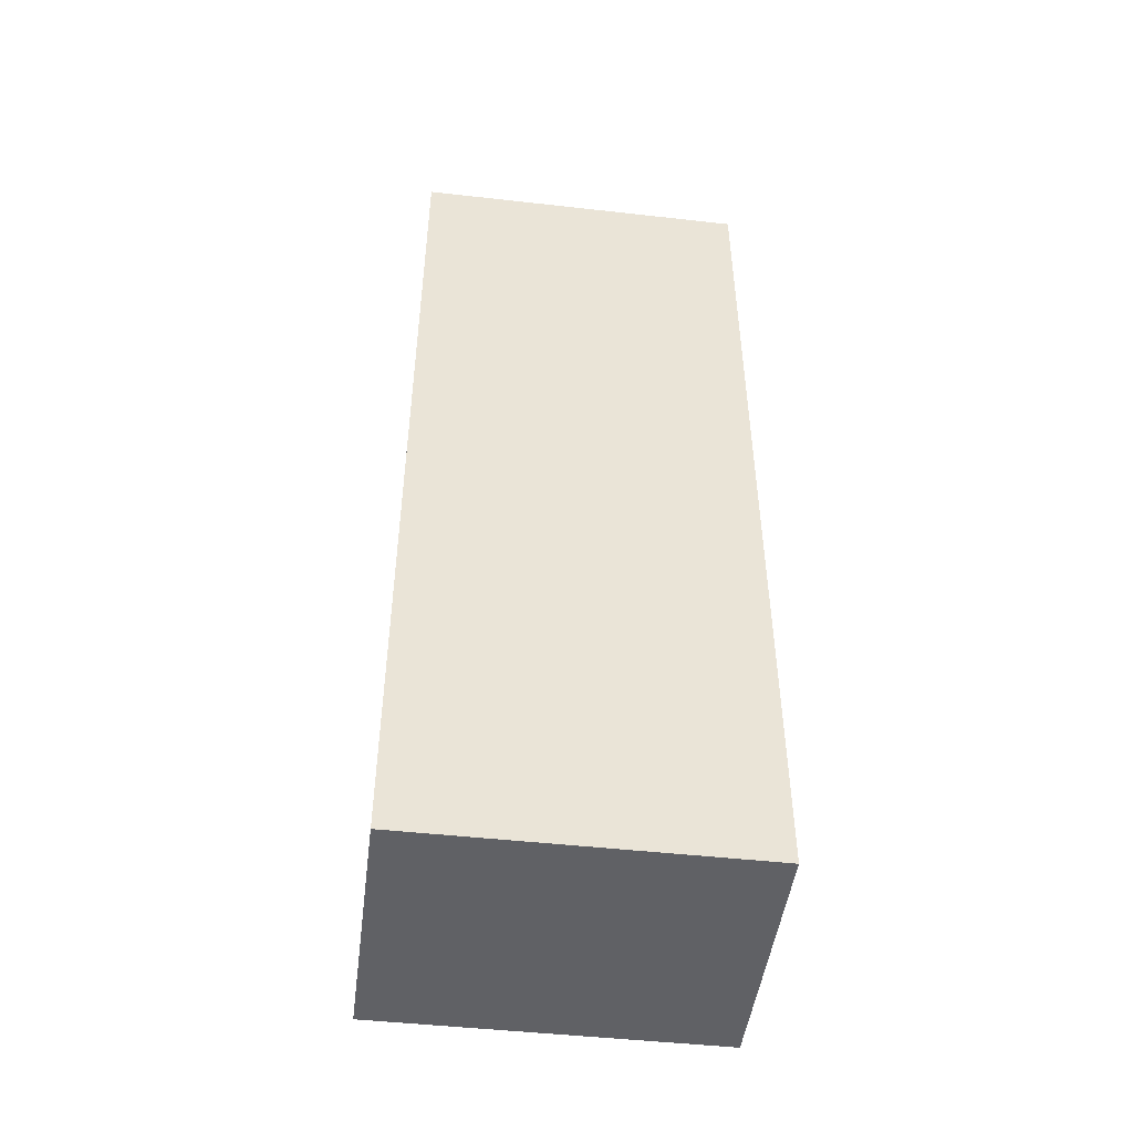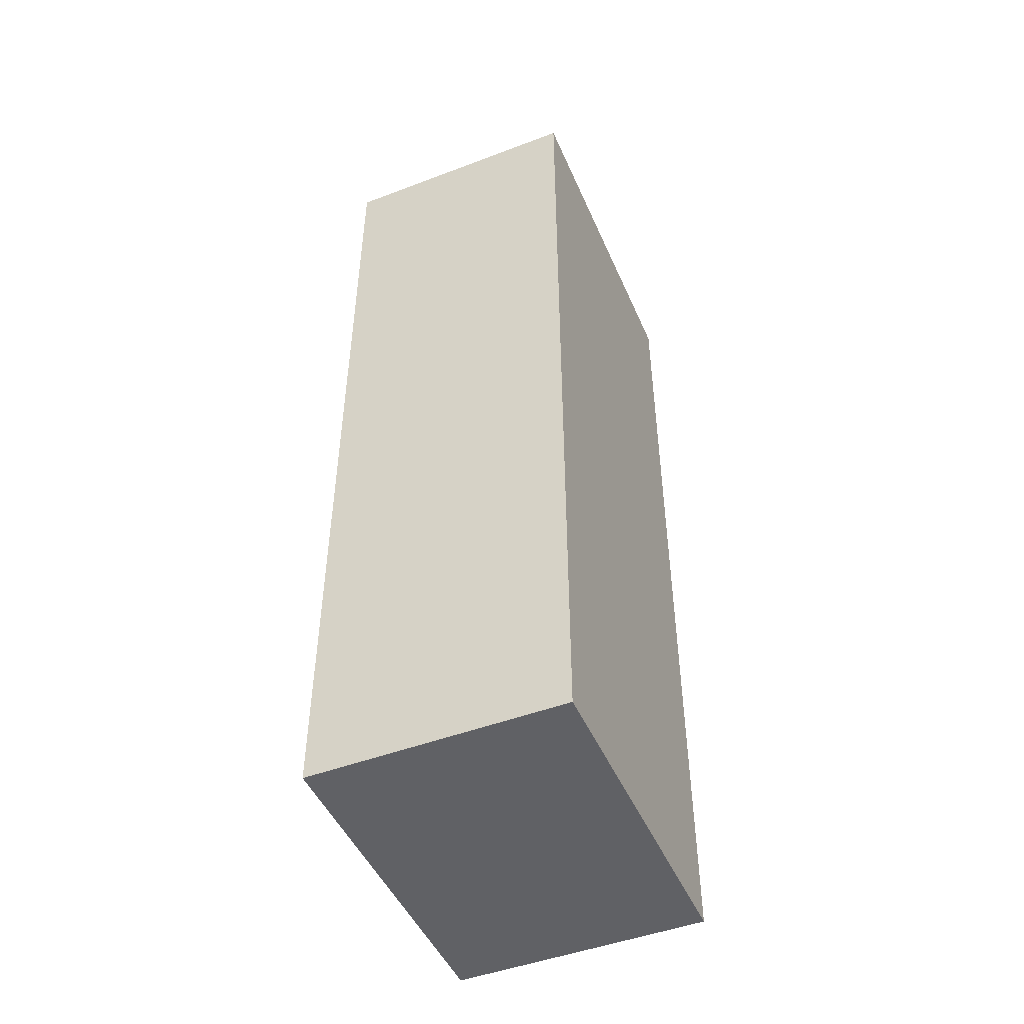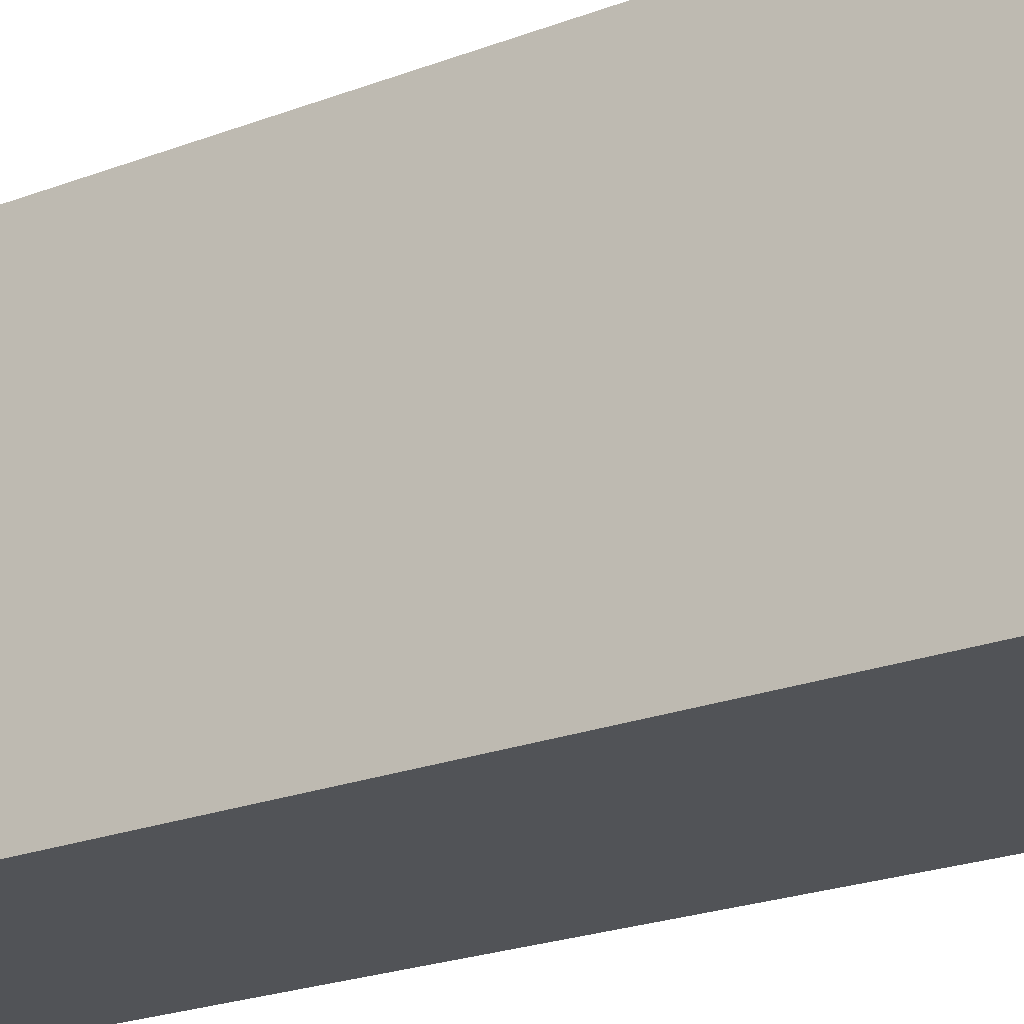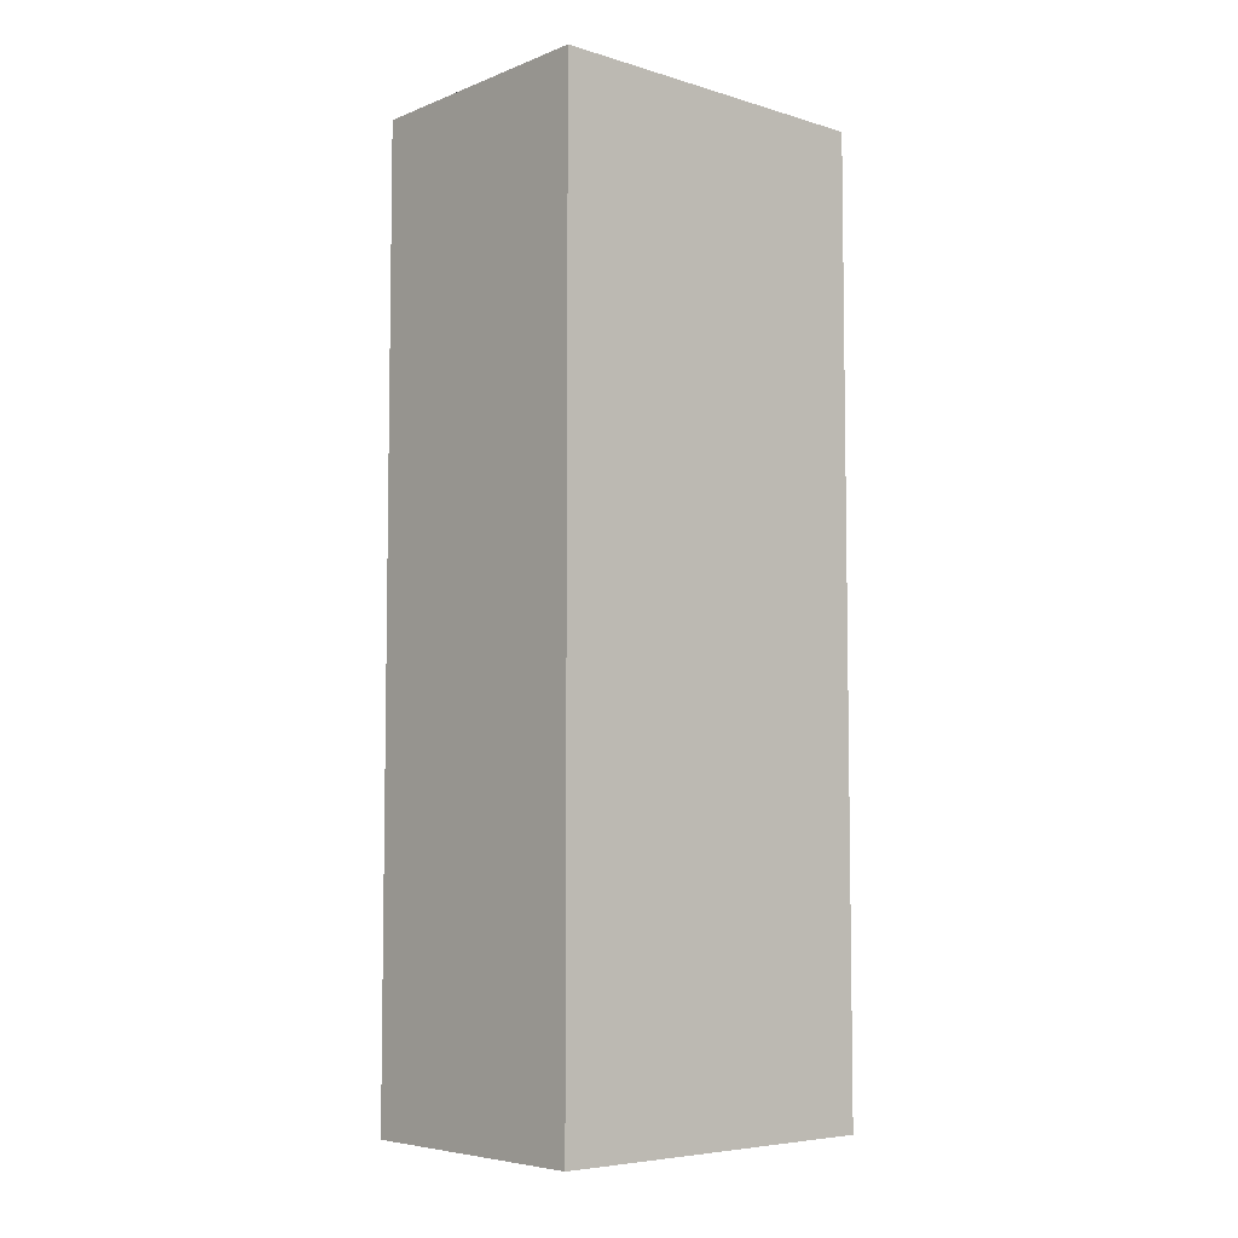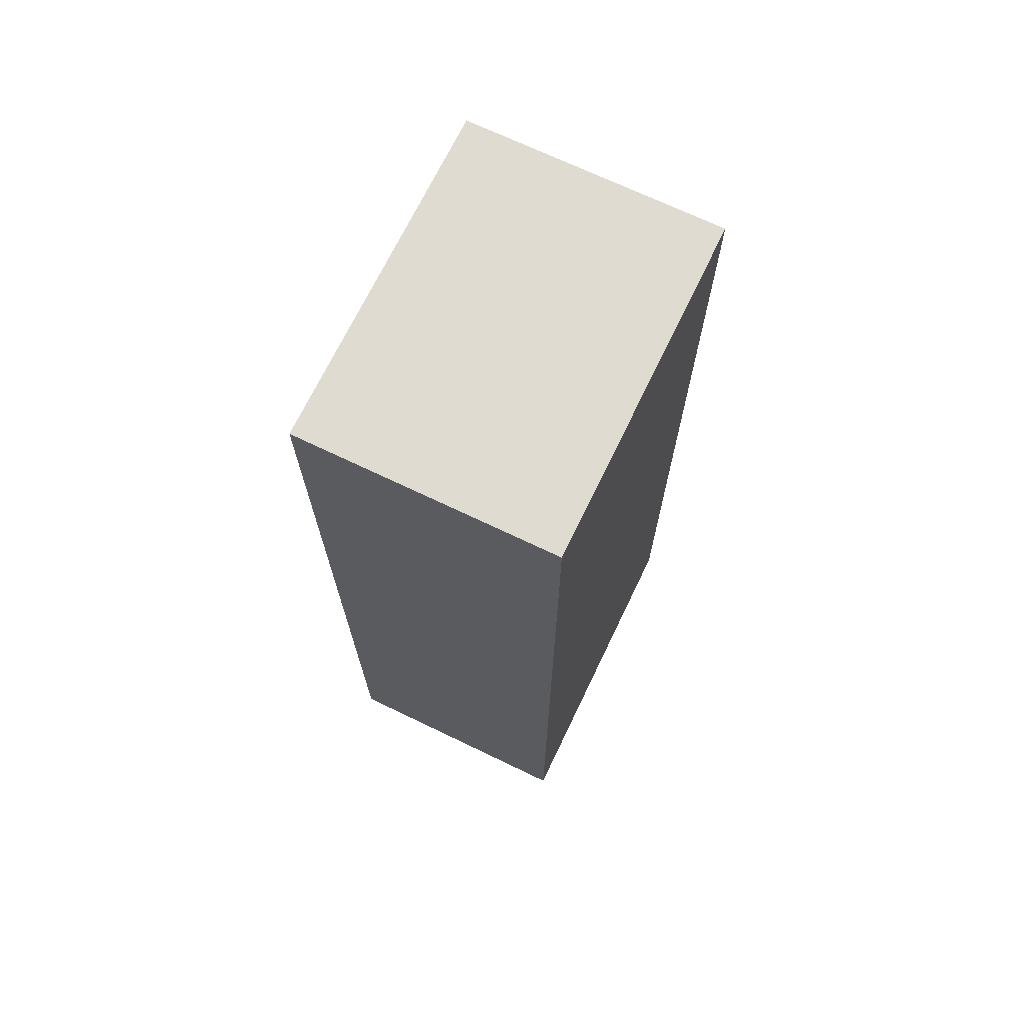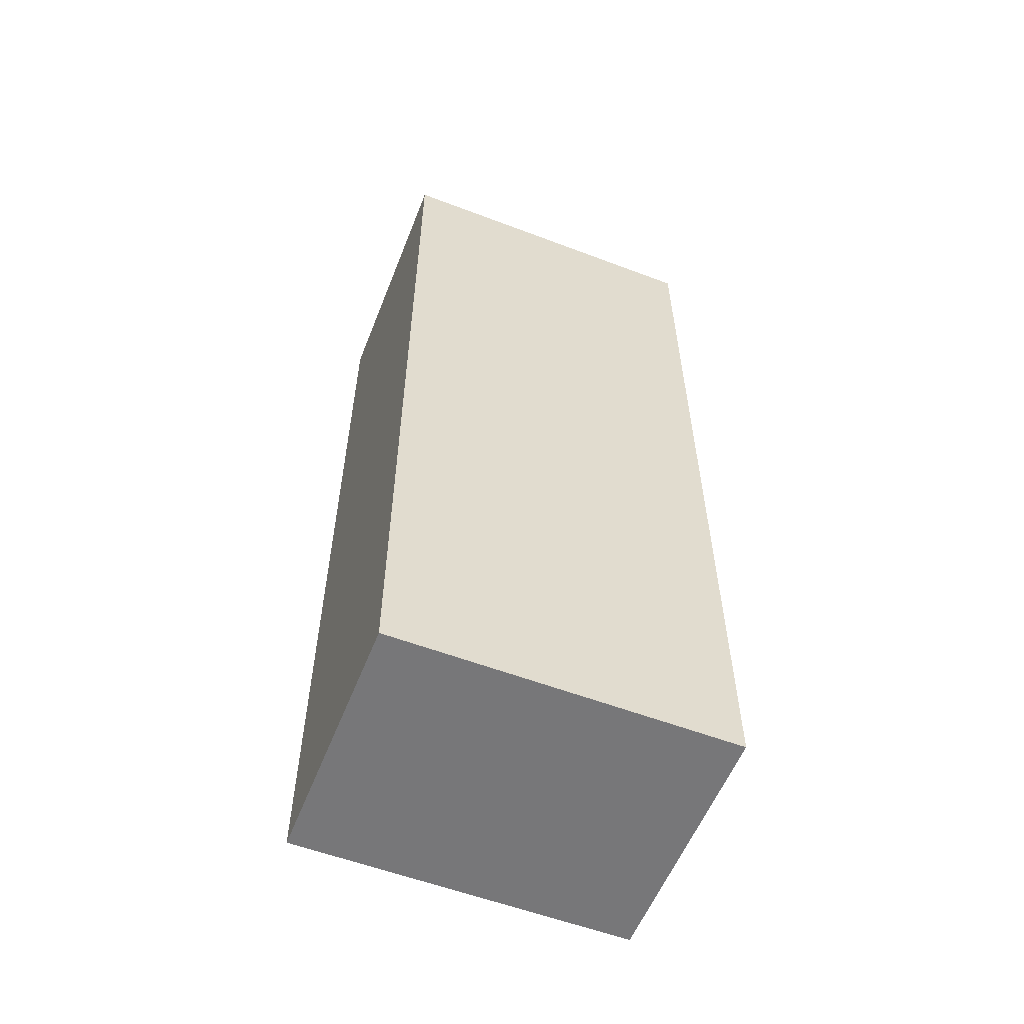
<metadata>
{"format":"obj","ext":"obj","renderer":"f3d","projection":"perspective","resolution":1024,"background":"white","views":[{"elev":-47.8,"azim":82.8,"up":"+Z"},{"elev":-48.0,"azim":23.0,"up":"+Z"},{"elev":-22.0,"azim":-55.9,"up":"+Y"},{"elev":-6.1,"azim":-131.4,"up":"+Z"},{"elev":70.2,"azim":25.7,"up":"+Z"},{"elev":-57.2,"azim":-111.5,"up":"+Z"}]}
</metadata>
<code>
v 2.238 2.035 -0.6101
v 2.238 2.035 -0.5001
v 2.238 1.995 -0.5001
v 2.238 1.995 -0.6101
v 2.208 1.995 -0.5001
v 2.208 2.035 -0.5001
v 2.208 2.035 -0.6101
v 2.208 1.995 -0.6101
v 2.238 1.995 -0.5001
v 2.208 1.995 -0.5001
v 2.208 1.995 -0.6101
v 2.238 1.995 -0.6101
v 2.208 2.035 -0.6101
v 2.208 2.035 -0.5001
v 2.238 2.035 -0.5001
v 2.238 2.035 -0.6101
v 2.208 1.995 -0.6101
v 2.208 2.035 -0.6101
v 2.238 2.035 -0.6101
v 2.238 1.995 -0.6101
v 2.238 2.035 -0.5001
v 2.208 2.035 -0.5001
v 2.208 1.995 -0.5001
v 2.238 1.995 -0.5001
f 1 2 3
f 1 3 4
f 5 6 7
f 5 7 8
f 9 10 11
f 9 11 12
f 13 14 15
f 13 15 16
f 17 18 19
f 17 19 20
f 21 22 23
f 21 23 24

</code>
